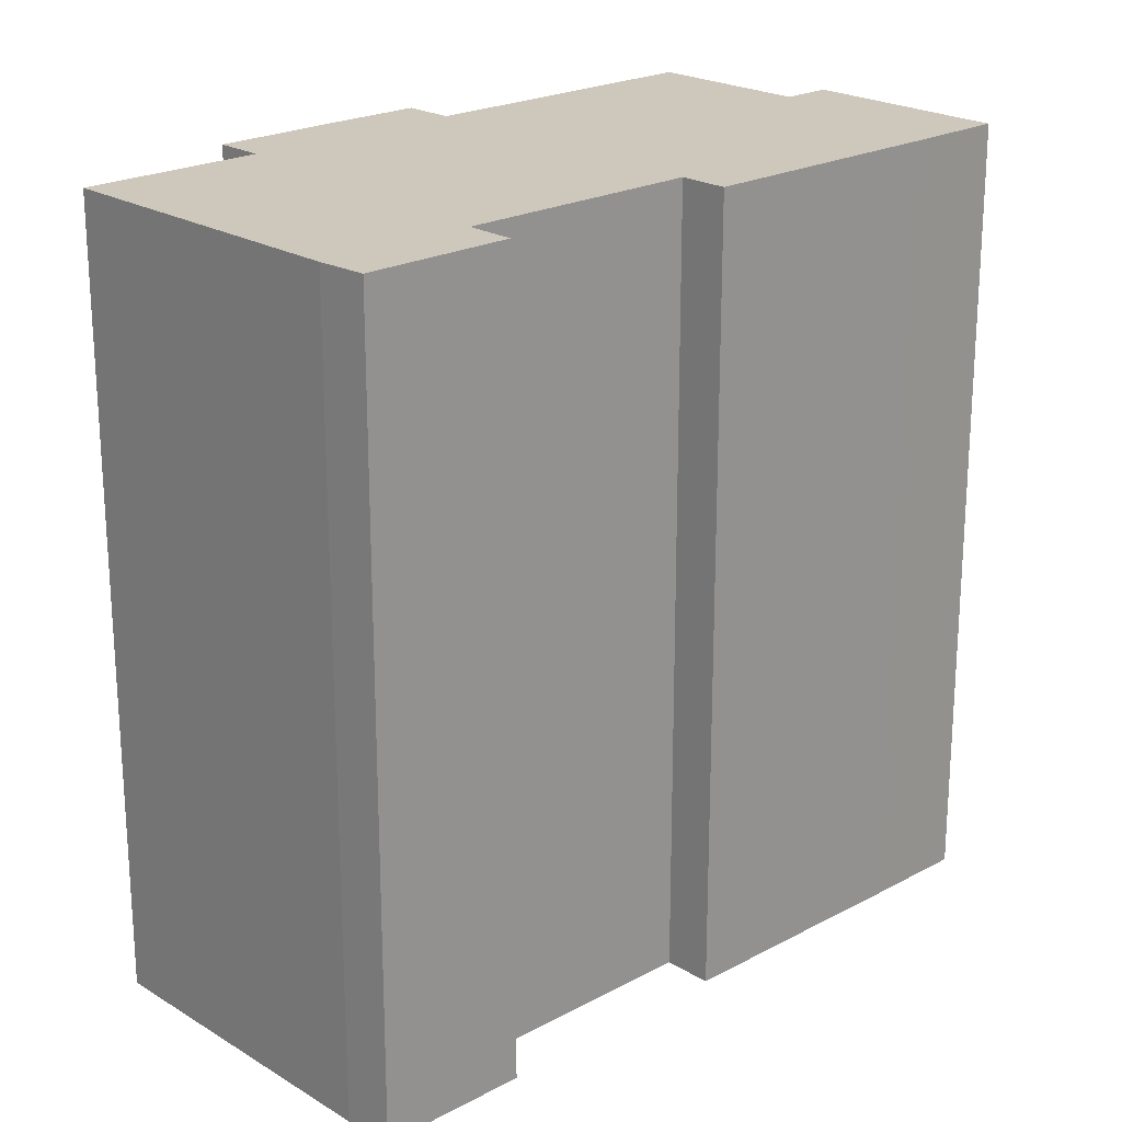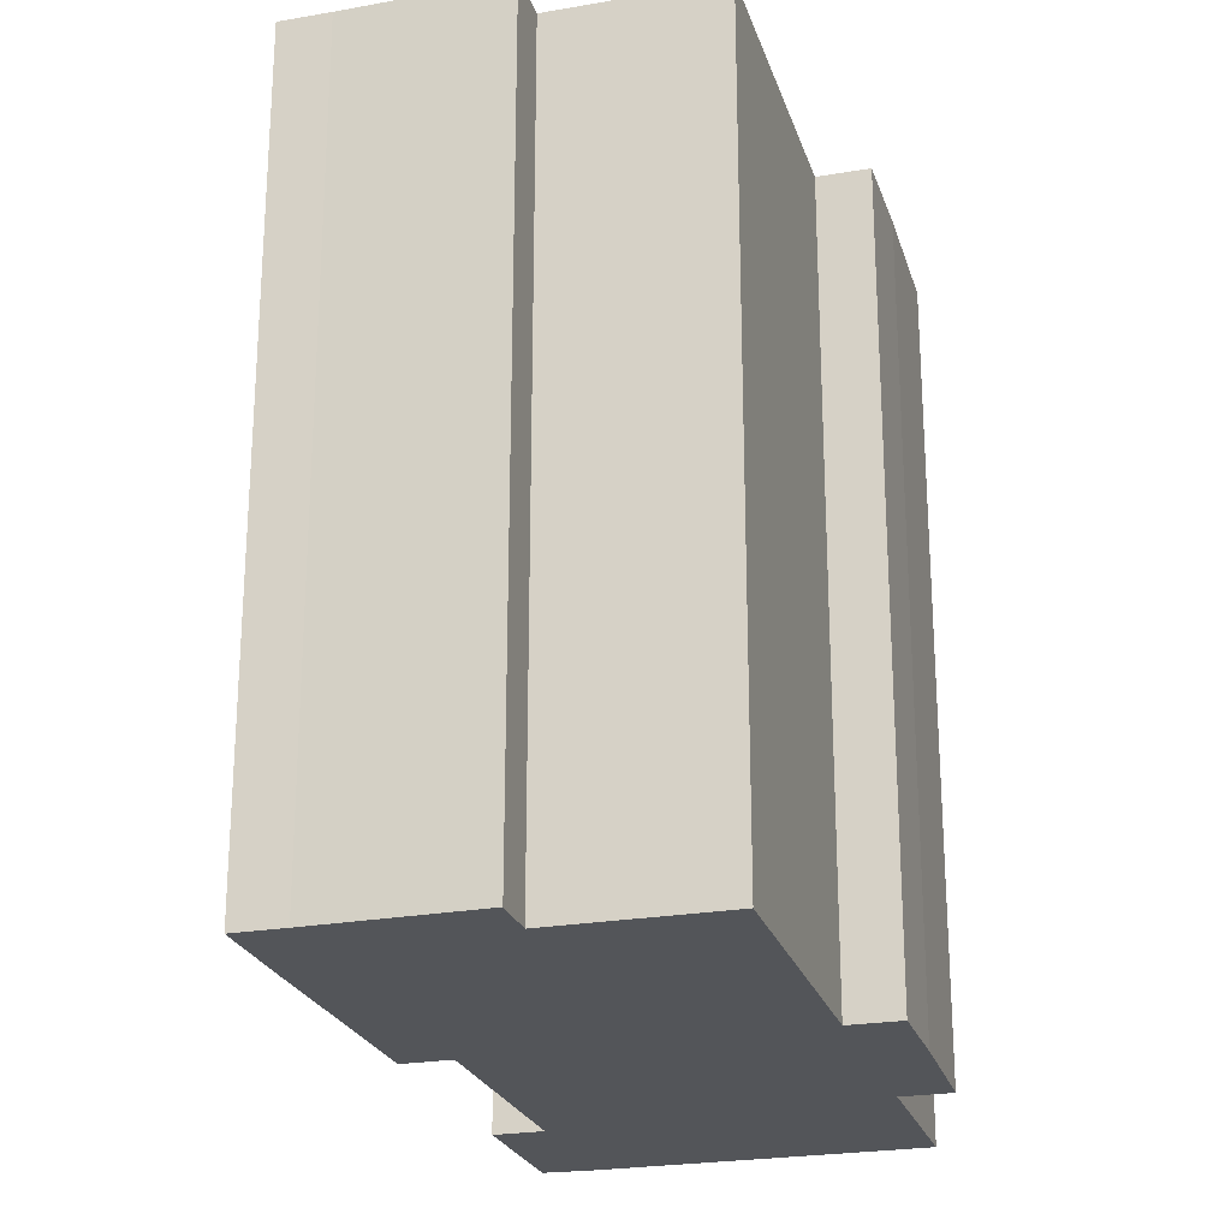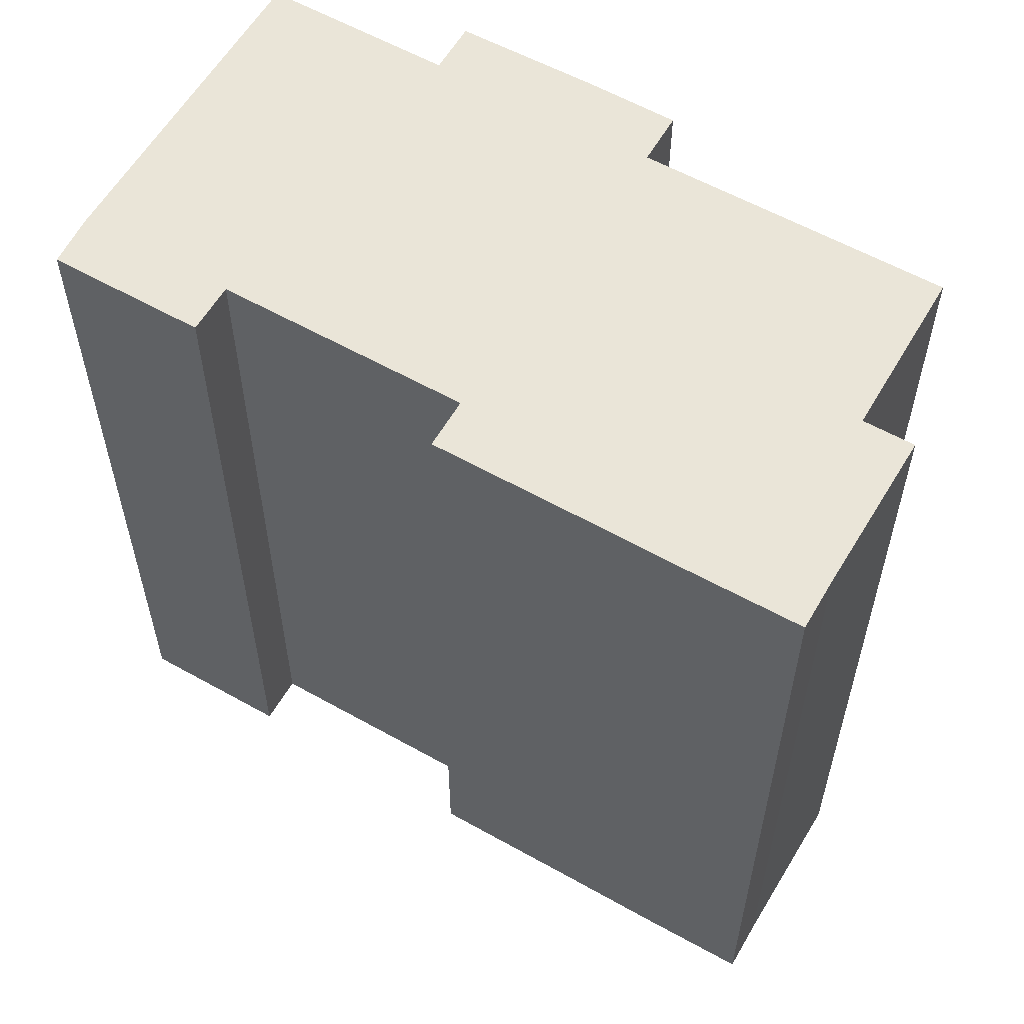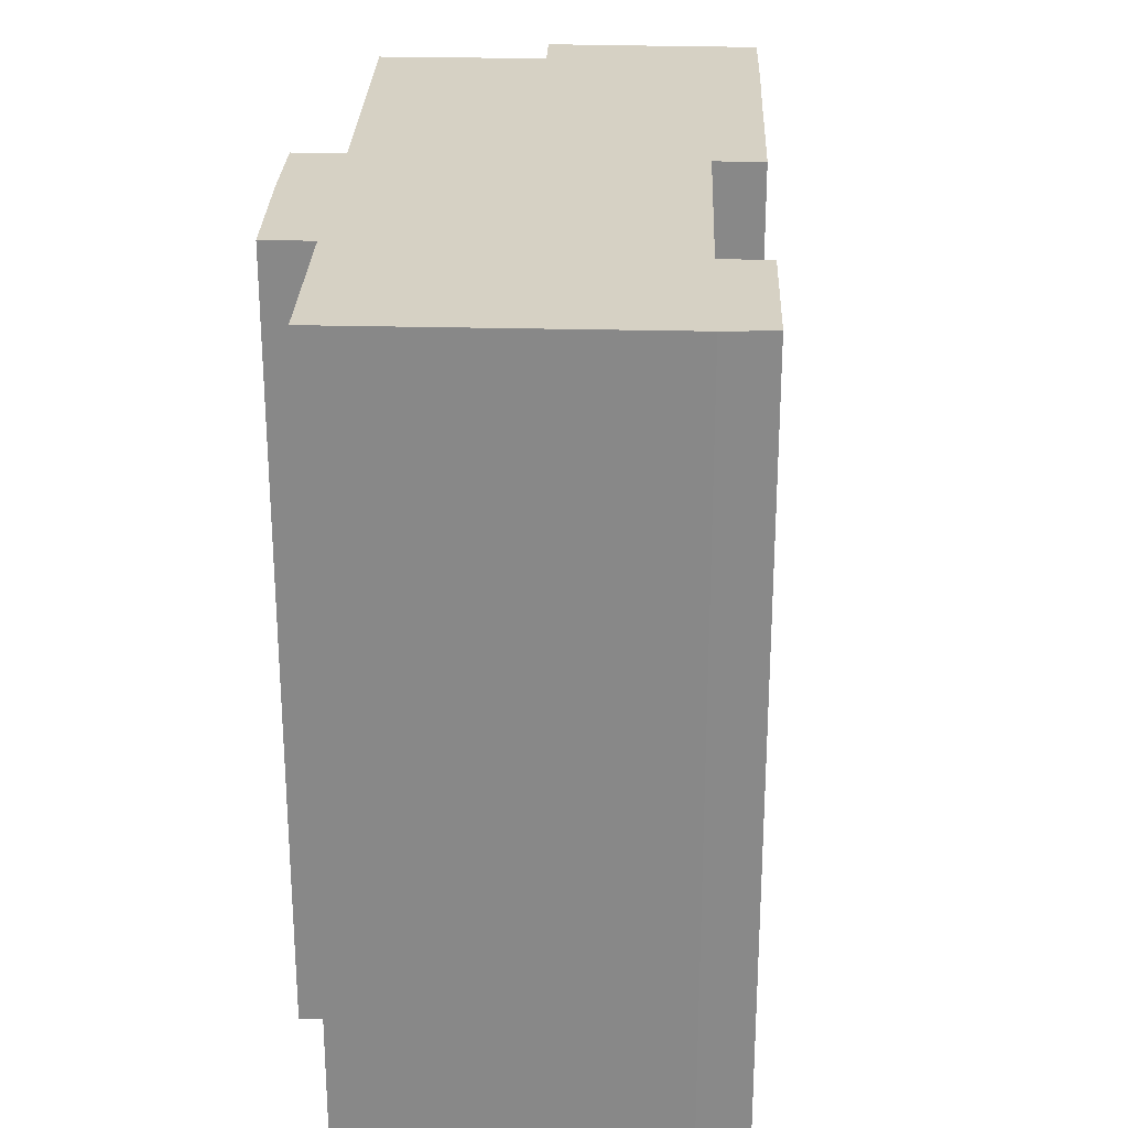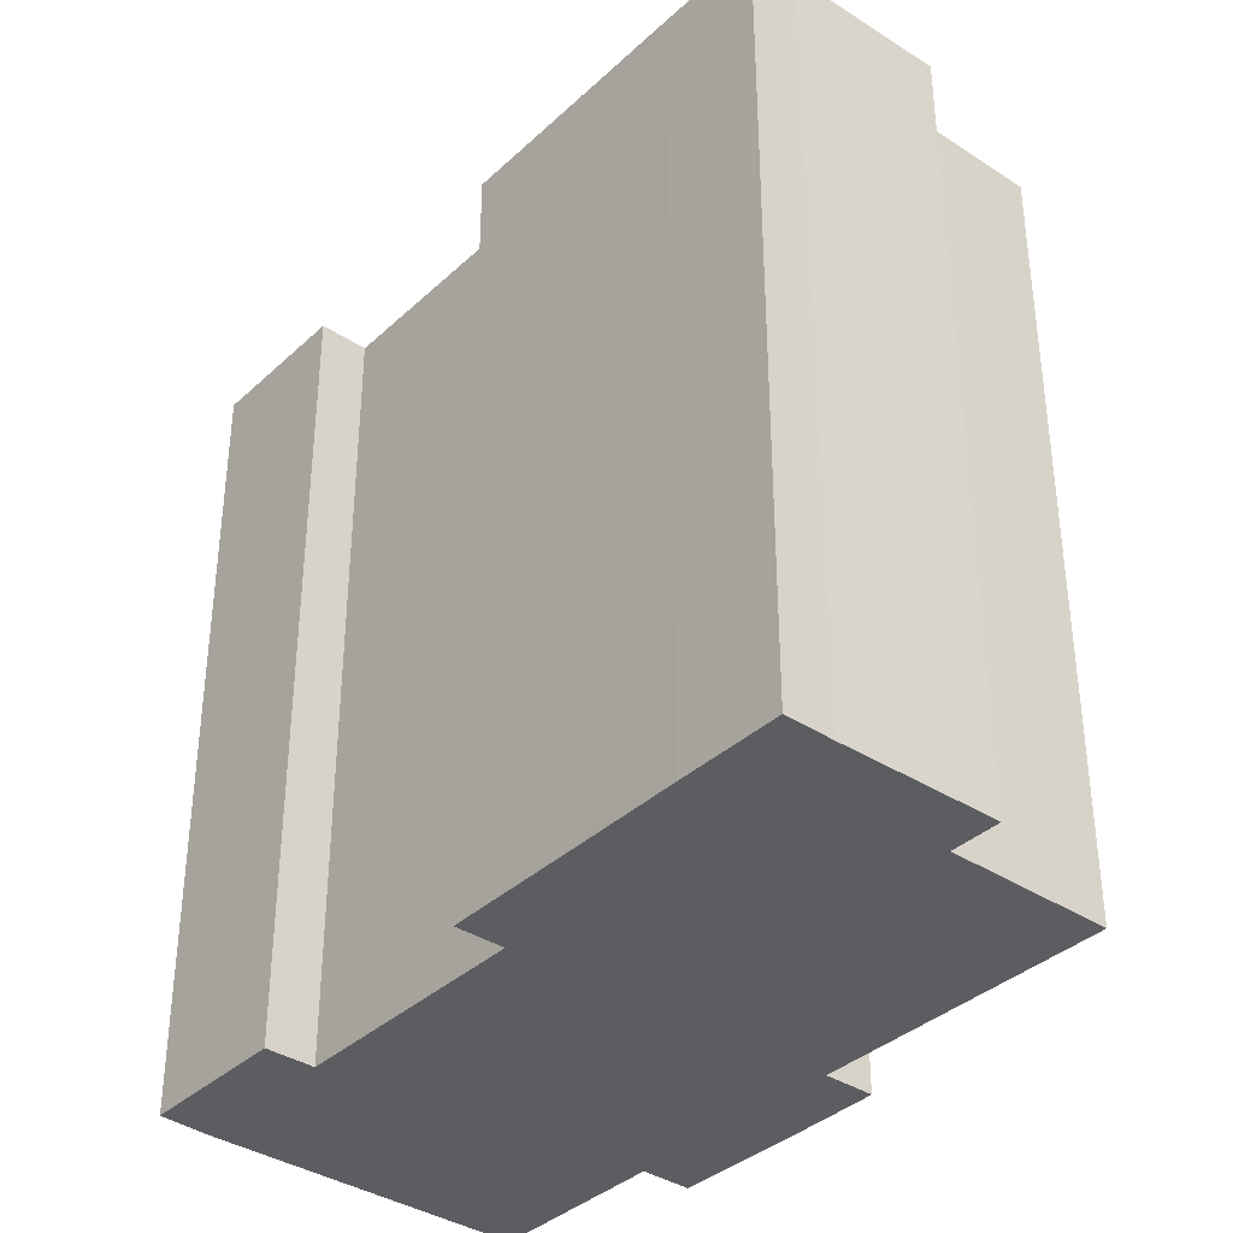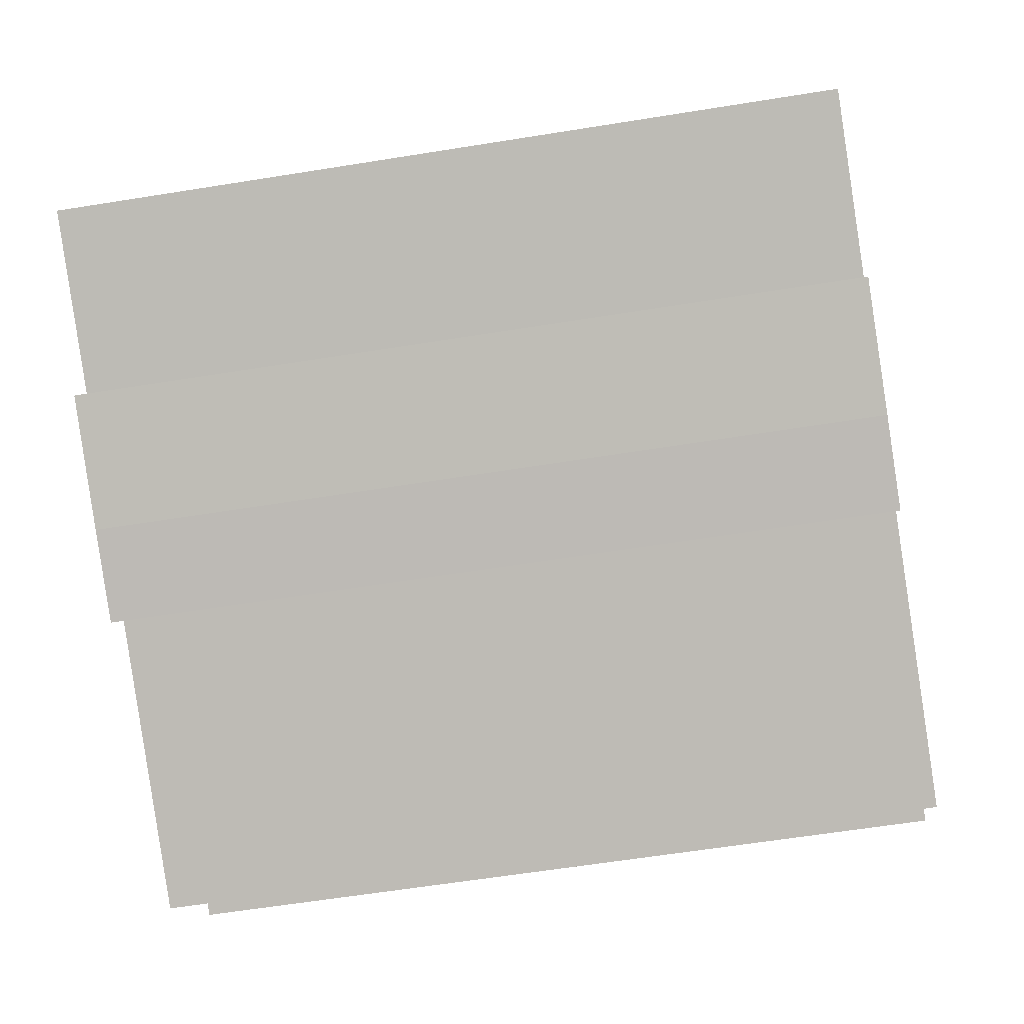
<metadata>
{"format":"obj","ext":"obj","renderer":"f3d","projection":"perspective","resolution":1024,"background":"white","views":[{"elev":21.8,"azim":-19.4,"up":"+Y"},{"elev":-24.0,"azim":129.9,"up":"+Y"},{"elev":58.9,"azim":53.9,"up":"+Y"},{"elev":26.9,"azim":-64.0,"up":"+Y"},{"elev":-37.0,"azim":73.6,"up":"+Y"},{"elev":-61.5,"azim":-80.7,"up":"+Z"}]}
</metadata>
<code>
v  9.974 26.67 9.532
v  9.294 26.67 7.99
v  5.242 26.67 11.62
v  4.456 26.67 10.13
v  5.76 26.67 -2.552
v  0.0005695 26.67 -0.0008447
v  9.209 26.67 -6.039
v  12.12 26.67 -7.308
v  12.75 26.67 -5.895
v  12.84 26.67 -5.699
v  22.29 26.67 -9.929
v  11.35 26.67 7.083
v  17 26.67 4.589
v  24.58 26.67 -4.735
v  17.68 26.67 6.131
v  26.16 26.67 -5.438
v  22.48 26.67 4.012
v  28.28 26.67 -0.4206
v  25.64 26.67 2.627
v  28.83 26.67 1.193
v  28.97 26.67 1.131
v  5.063 26.67 -4.124
v  5.759 1.562e-16 -2.551
v  4.456 -6.201e-16 10.13
v  0 0 0
v  5.241 -7.119e-16 11.63
v  9.293 -4.893e-16 7.991
v  9.974 -5.837e-16 9.533
v  9.208 3.697e-16 -6.038
v  5.062 2.525e-16 -4.123
v  11.35 -4.338e-16 7.084
v  12.12 4.474e-16 -7.307
v  17 -2.811e-16 4.59
v  12.75 3.609e-16 -5.894
v  12.83 3.489e-16 -5.698
v  22.29 6.079e-16 -9.928
v  17.68 -3.755e-16 6.132
v  22.48 -2.457e-16 4.012
v  25.64 -1.609e-16 2.628
v  24.58 2.899e-16 -4.734
v  26.16 3.329e-16 -5.437
v  28.83 -7.309e-17 1.194
v  28.28 2.57e-17 -0.4197
v  28.97 -6.933e-17 1.132
g defaultobject
f 1 2 3
f 4 5 6
f 5 4 7
f 7 4 8
f 8 4 9
f 9 4 10
f 10 4 11
f 11 4 3
f 11 3 2
f 11 2 12
f 11 12 13
f 11 13 14
f 14 13 15
f 14 15 16
f 16 15 17
f 16 17 18
f 18 17 19
f 18 19 20
f 18 20 21
f 7 22 5
f 23 24 25
f 24 23 26
f 26 23 27
f 26 27 28
f 29 23 30
f 23 29 27
f 27 29 31
f 31 29 32
f 31 32 33
f 33 32 34
f 33 34 35
f 33 35 36
f 33 36 37
f 37 36 38
f 38 36 39
f 39 36 40
f 39 40 41
f 39 41 42
f 42 41 43
f 42 43 44
f 9 32 8
f 32 9 34
f 7 32 29
f 32 7 8
f 22 29 30
f 29 22 7
f 5 30 23
f 30 5 22
f 6 23 25
f 23 6 5
f 4 25 24
f 25 4 6
f 3 24 26
f 24 3 4
f 3 28 1
f 28 3 26
f 1 27 2
f 27 1 28
f 2 31 12
f 31 2 27
f 12 33 13
f 33 12 31
f 15 33 37
f 33 15 13
f 15 38 17
f 38 15 37
f 17 39 19
f 39 17 38
f 19 42 20
f 42 19 39
f 20 44 21
f 44 20 42
f 21 43 18
f 43 21 44
f 18 41 16
f 41 18 43
f 14 41 40
f 41 14 16
f 14 36 11
f 36 14 40
f 10 36 35
f 36 10 11
f 10 34 9
f 34 10 35

</code>
